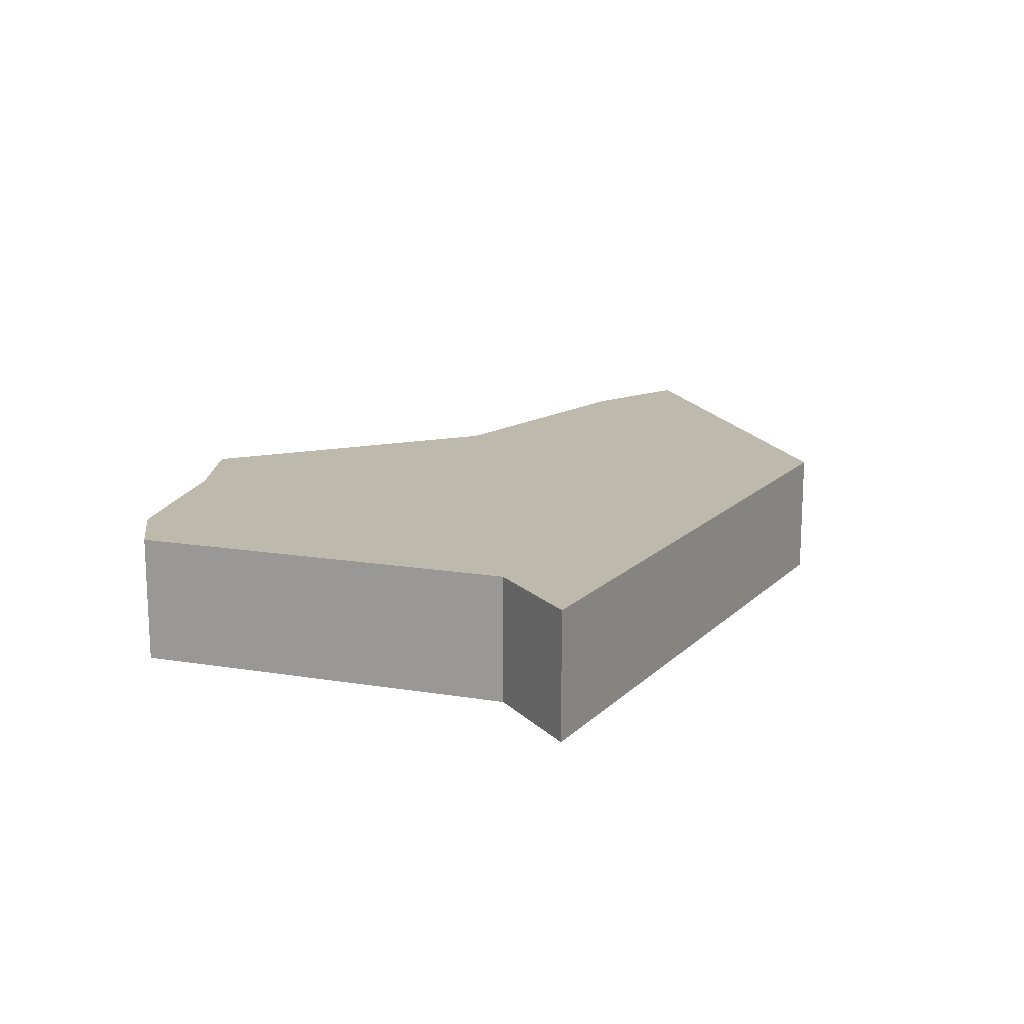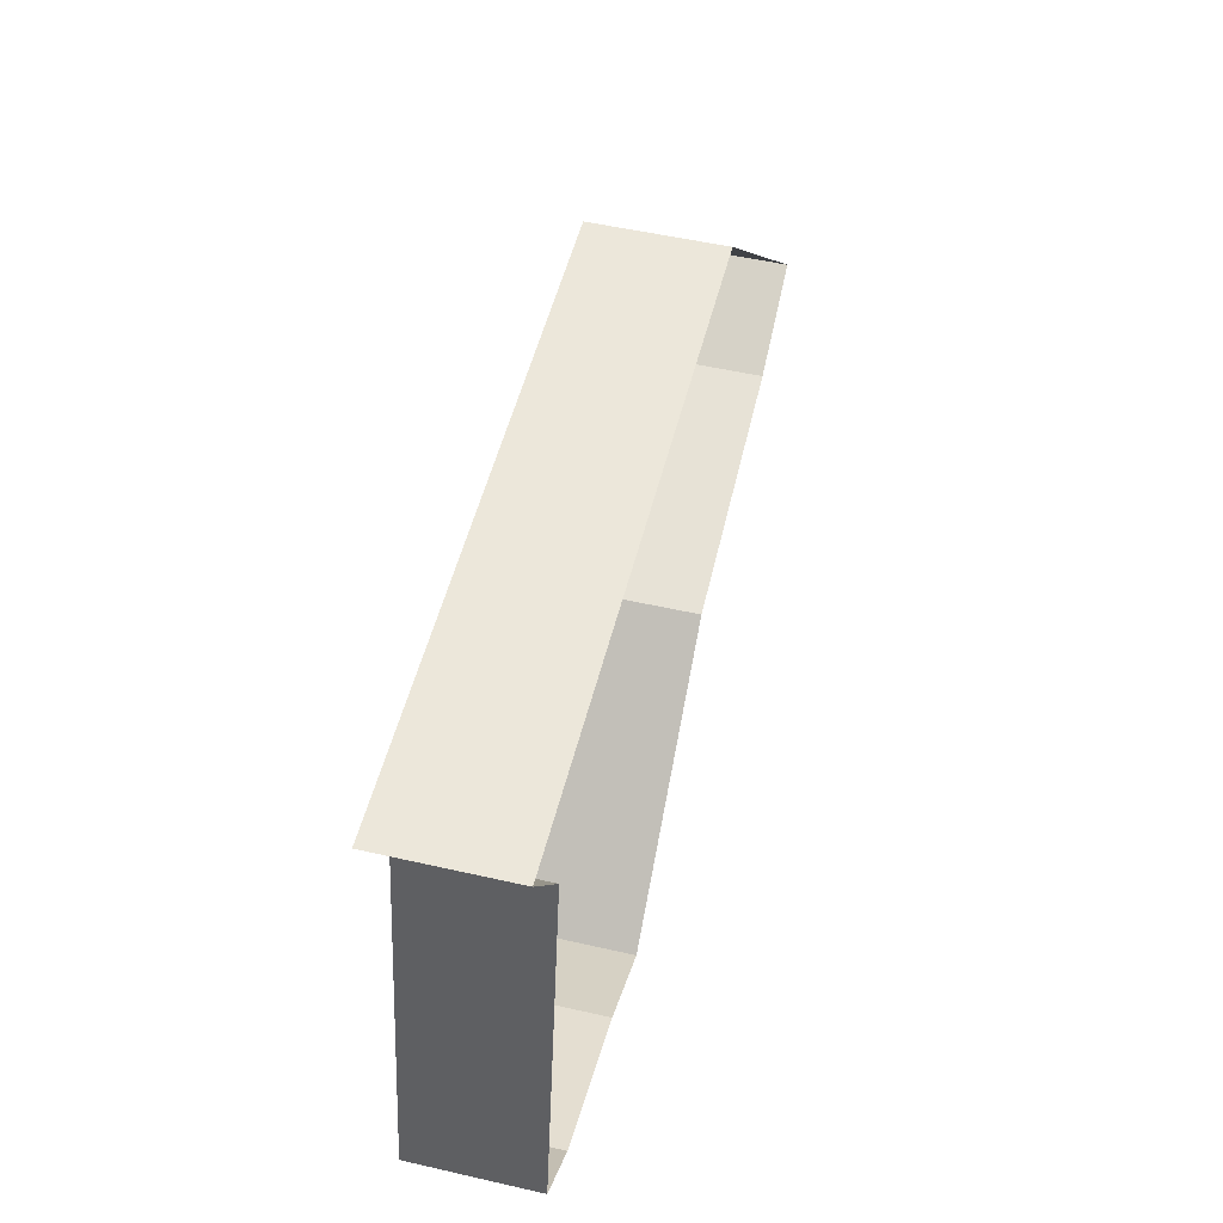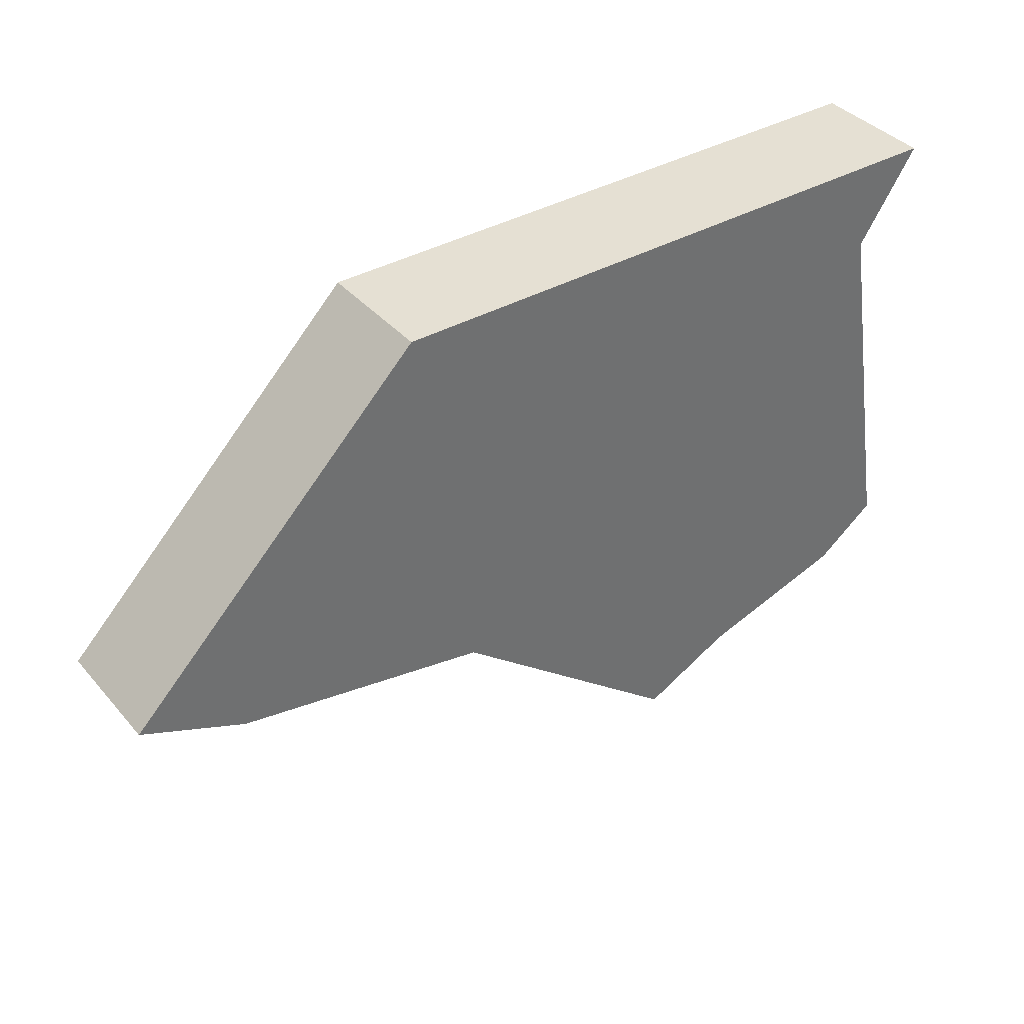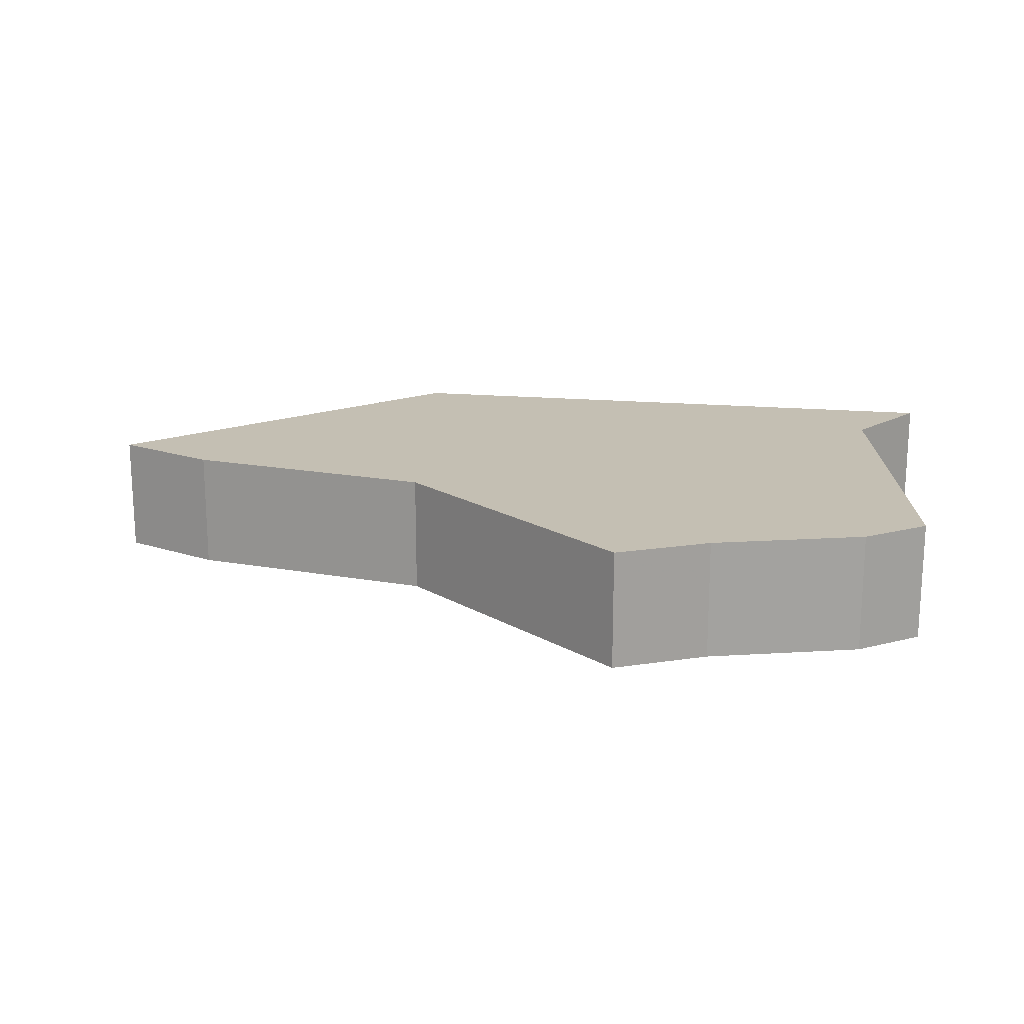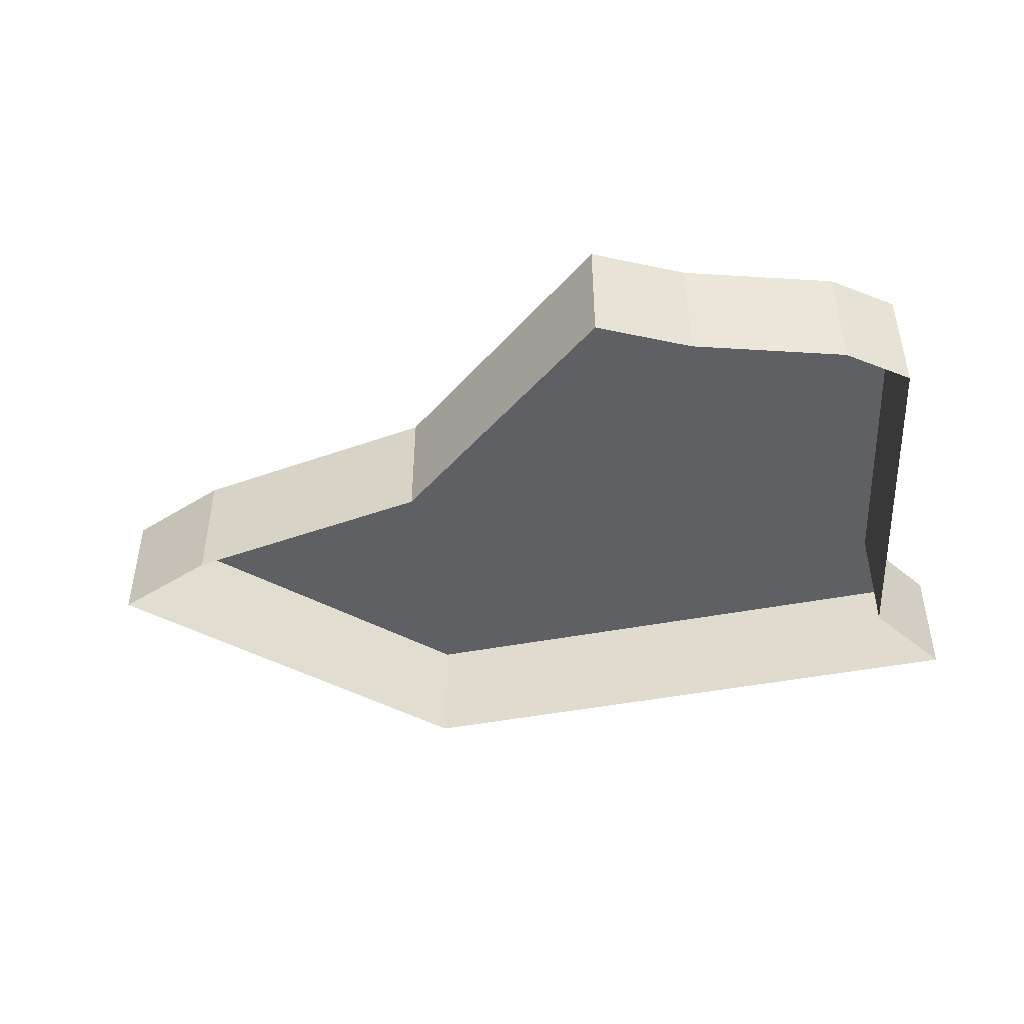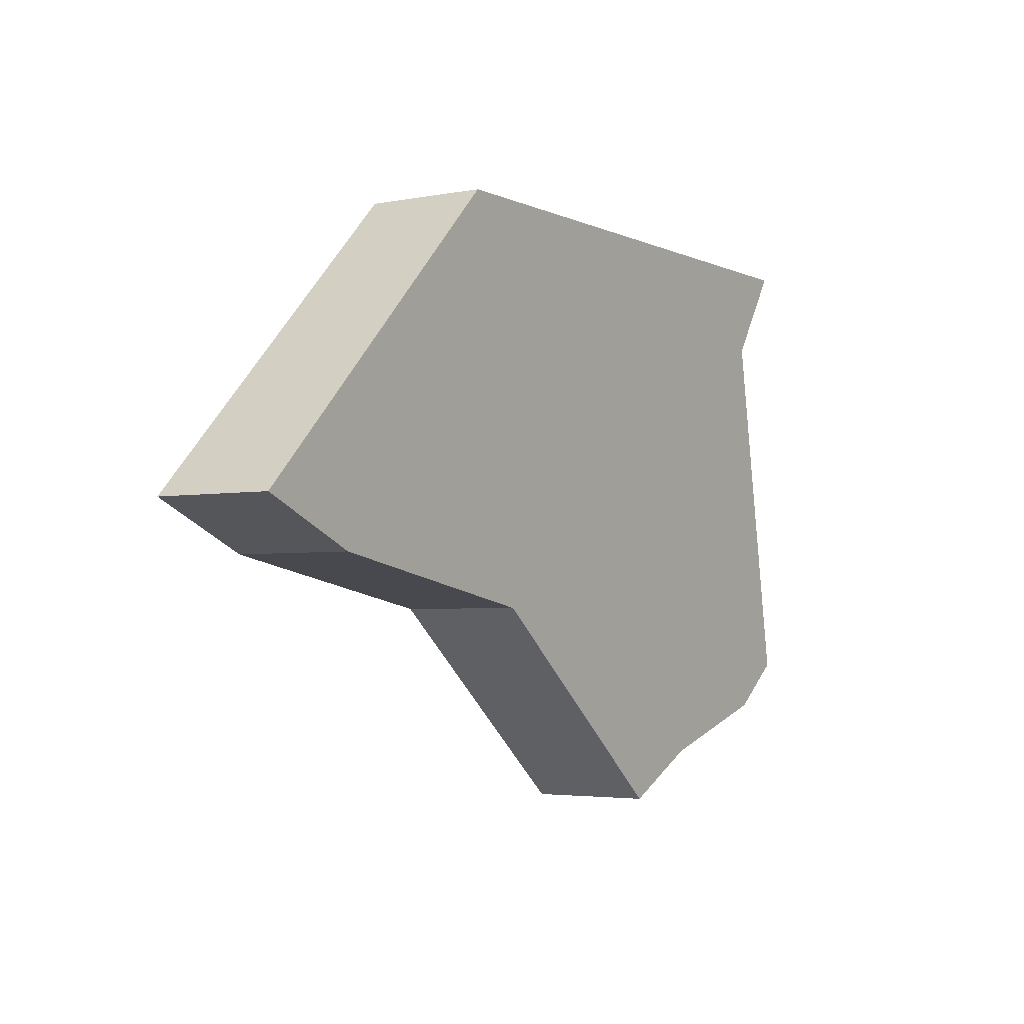
<metadata>
{"format":"obj","ext":"obj","renderer":"f3d","projection":"perspective","resolution":1024,"background":"white","views":[{"elev":15.3,"azim":-61.5,"up":"+Y"},{"elev":51.9,"azim":-76.1,"up":"+Z"},{"elev":38.0,"azim":144.3,"up":"+Z"},{"elev":17.9,"azim":-170.3,"up":"+Y"},{"elev":-45.1,"azim":-167.4,"up":"+Y"},{"elev":-3.4,"azim":123.2,"up":"+Z"}]}
</metadata>
<code>
v -0.04688 0.0625 0.125
v -0.02344 0.0625 0.1484
v -0.04688 0.0625 0.1484
v -0.04688 0.0625 0.07031
v -0.07812 0.0625 0.1484
v -0.1562 0.0625 0.07031
v 0.125 0.0625 0.1016
v 0.04688 0.0625 0.2031
v -0.04688 0.0625 0.2031
v -0.04688 0.0625 0.02344
v -0.125 0.0625 0.04688
v -0.125 0 0.04688
v -0.04688 0 0.02344
v 0 0.0625 0
v 0.1562 0.0625 0.1484
v 0.2344 0.0625 0.1797
v 0.1797 0.0625 0.2266
v 0 0.0625 0.2266
v 0.02344 0.0625 0.2812
v -0.02344 0.0625 0.2812
v 0.1016 0.0625 0.2266
v 0.125 0.0625 0.2812
v 0.07812 0.0625 0.2812
v -0.1016 0.0625 0.2266
v -0.07812 0.0625 0.2812
v -0.125 0.0625 0.2812
v -0.1562 0 0.3047
v -0.125 0 0.2578
v -0.125 0.0625 0.2578
v -0.1562 0.0625 0.3047
v 0.1562 0 0.3047
v 0.1562 0.0625 0.3047
v 0.3125 0 0.1484
v 0.3125 0.0625 0.1484
v 0.2578 0 0.125
v 0.2578 0.0625 0.125
v 0.125 0 0.1016
v 0 0 0
v -0.1562 0 0.07031
v 0.125 0.0625 0.2578
f 1 2 3
f 4 5 6
f 5 4 7
f 5 7 8
f 5 8 9
f 10 4 11
f 10 11 12
f 10 12 13
f 10 13 14
f 10 14 7
f 10 7 4
f 15 16 17
f 18 19 20
f 21 22 23
f 24 25 26
f 27 28 29
f 27 29 30
f 27 30 31
f 31 30 32
f 31 32 33
f 33 32 34
f 33 34 35
f 35 34 36
f 35 36 37
f 37 36 7
f 37 7 38
f 38 7 14
f 38 14 13
f 28 39 6
f 28 6 29
f 29 6 11
f 29 11 10
f 29 10 14
f 29 14 7
f 29 7 36
f 29 36 34
f 29 34 32
f 29 32 30
f 39 12 11
f 39 11 6
f 29 36 40

</code>
